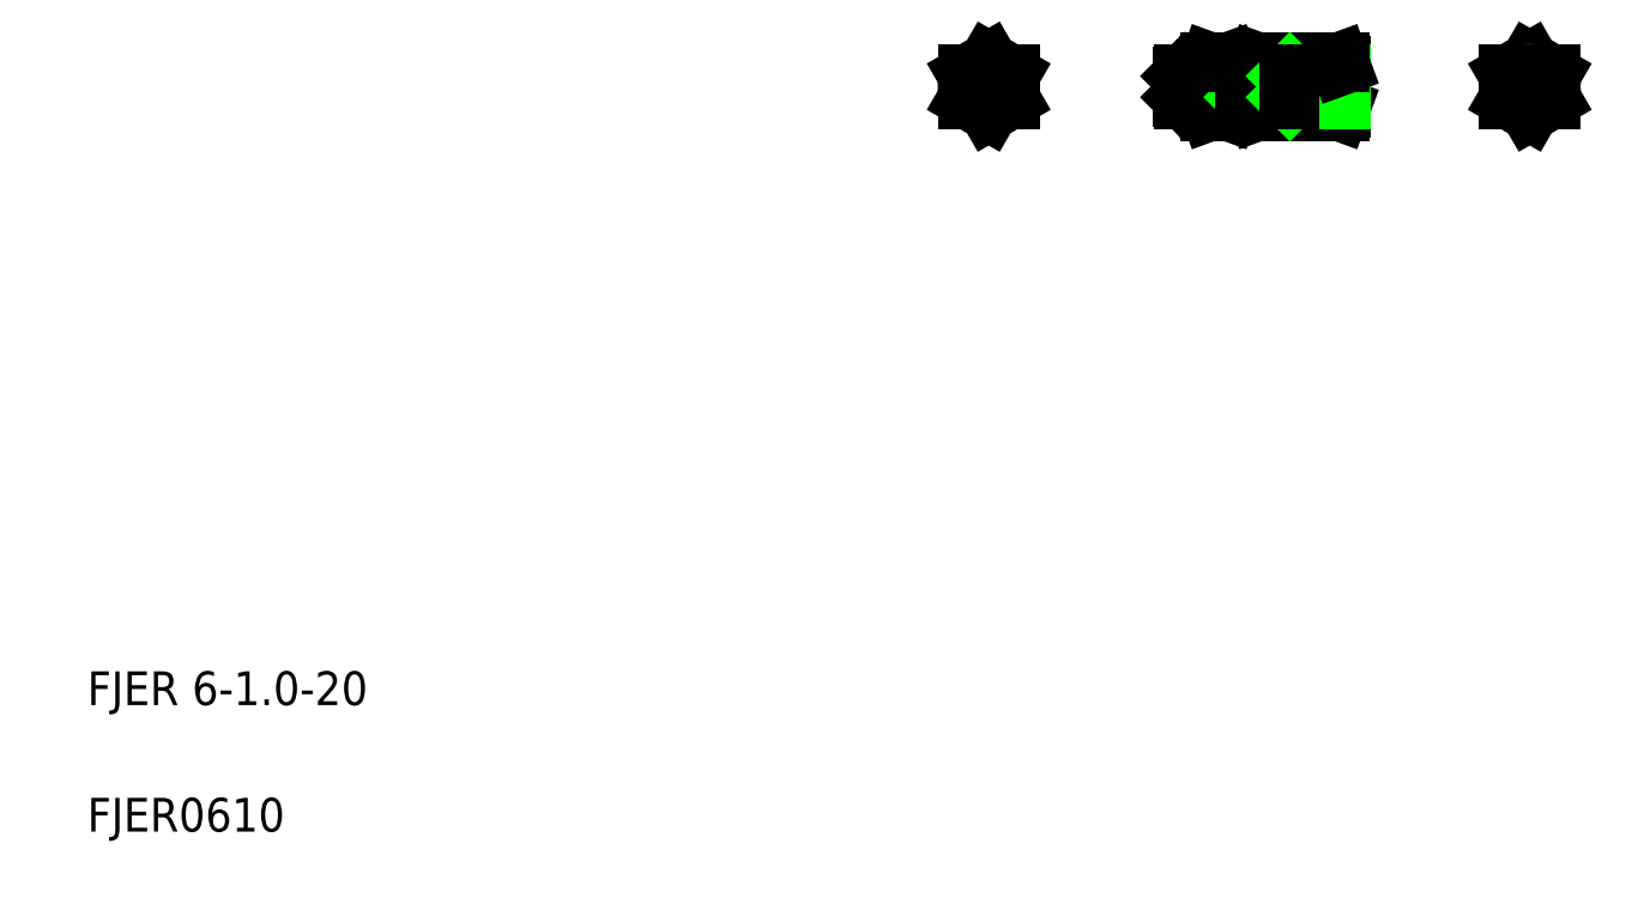
<metadata>
{"format":"dxf","ext":"dxf","renderer":"ezdxf+matplotlib","layout":"modelspace","background":"white","min_lineweight":24,"dpi":150}
</metadata>
<code>
0
SECTION
2
ENTITIES
0
LINE
8
CENTER
10
277.5
20
196.7
30
0
11
318
21
196.7
31
0
0
ARC
8
0
10
300.8
20
192.3
30
0
40
3.799
50
157.7
51
200
0
ARC
8
0
10
300.8
20
201
30
0
40
3.799
50
160
51
202.3
0
ARC
8
0
10
311.7
20
196.7
30
0
40
14.77
50
168.7
51
191.3
0
LINE
8
0
10
297.3
20
190.9
30
0
11
297
21
191.7
31
0
0
LINE
8
0
10
297
20
201.7
30
0
11
297.3
21
202.4
31
0
0
TEXT
8
0
10
20
20
50
30
0
40
8
1
FJER 6-1-20
0
TEXT
8
0
10
20
20
20
30
0
40
8
1
FJER0610
0
LINE
8
CENTER
10
226.6
20
196.7
30
0
11
240.6
21
196.7
31
0
0
LINE
8
CENTER
10
233.6
20
203.7
30
0
11
233.6
21
189.7
31
0
0
CIRCLE
8
0
10
233.6
20
196.7
30
0
40
5
0
LINE
8
0
10
233.6
20
190.9
30
0
11
228.6
21
193.8
31
0
0
LINE
8
0
10
238.6
20
193.8
30
0
11
233.6
21
190.9
31
0
0
LINE
8
0
10
233.6
20
202.4
30
0
11
228.6
21
199.5
31
0
0
LINE
8
0
10
233.6
20
202.4
30
0
11
238.6
21
199.5
31
0
0
CIRCLE
8
0
10
233.6
20
196.7
30
0
40
2.5
0
CIRCLE
8
0
10
233.6
20
196.7
30
0
40
3
0
LINE
8
0
10
228.6
20
199.5
30
0
11
228.6
21
193.8
31
0
0
LINE
8
0
10
238.6
20
199.5
30
0
11
238.6
21
193.8
31
0
0
ARC
8
0
10
286.9
20
192.3
30
0
40
3.799
50
340
51
22.33
0
ARC
8
0
10
289.5
20
192.3
30
0
40
3.799
50
157.7
51
200
0
LINE
8
0
10
290.7
20
201.7
30
0
11
290.7
21
191.7
31
0
0
LINE
8
0
10
297
20
201.7
30
0
11
297
21
191.7
31
0
0
LINE
8
0
10
285.7
20
201.7
30
0
11
285.7
21
191.7
31
0
0
LINE
8
0
10
290.4
20
190.9
30
0
11
286
21
190.9
31
0
0
LINE
8
0
10
290.4
20
190.9
30
0
11
290.7
21
191.7
31
0
0
LINE
8
0
10
286
20
190.9
30
0
11
285.7
21
191.7
31
0
0
LINE
8
0
10
280
20
193.7
30
0
11
285.7
21
193.7
31
0
0
LINE
8
0
10
280
20
199.7
30
0
11
285.7
21
199.7
31
0
0
LINE
8
0
10
279.5
20
194.2
30
0
11
285.7
21
194.2
31
0
0
LINE
8
0
10
279.5
20
199.2
30
0
11
285.7
21
199.2
31
0
0
LINE
8
0
10
279.5
20
199.2
30
0
11
280
21
199.7
31
0
0
LINE
8
0
10
279.5
20
194.2
30
0
11
280
21
193.7
31
0
0
LINE
8
0
10
279.5
20
199.2
30
0
11
279.5
21
194.2
31
0
0
LINE
8
0
10
280
20
199.7
30
0
11
280
21
193.7
31
0
0
ARC
8
0
10
286.9
20
201
30
0
40
3.799
50
337.7
51
20
0
ARC
8
0
10
289.5
20
201
30
0
40
3.799
50
160
51
202.3
0
LINE
8
0
10
290.7
20
201.7
30
0
11
290.4
21
202.4
31
0
0
LINE
8
0
10
285.7
20
201.7
30
0
11
286
21
202.4
31
0
0
LINE
8
0
10
290.7
20
199.7
30
0
11
297
21
199.7
31
0
0
LINE
8
0
10
290.7
20
199.2
30
0
11
294.5
21
199.2
31
0
0
LINE
8
0
10
290.7
20
194.2
30
0
11
294.5
21
194.2
31
0
0
LINE
8
0
10
290.7
20
193.7
30
0
11
297
21
193.7
31
0
0
ARC
8
0
10
276
20
196.7
30
0
40
14.77
50
348.7
51
11.27
0
ARC
8
0
10
300.5
20
196.7
30
0
40
14.77
50
168.7
51
191.3
0
LINE
8
0
10
290.4
20
199.5
30
0
11
286
21
199.5
31
0
0
LINE
8
0
10
286
20
193.8
30
0
11
290.4
21
193.8
31
0
0
LINE
8
0
10
285.7
20
199.2
30
0
11
285.7
21
199.2
31
0
0
LINE
8
0
10
285.7
20
196.7
30
0
11
285.7
21
196.7
31
0
0
LINE
8
0
10
294.5
20
194.2
30
0
11
295
21
193.7
31
0
0
LINE
8
0
10
294.5
20
199.2
30
0
11
295
21
199.7
31
0
0
LINE
8
0
10
294.5
20
199.7
30
0
11
294.5
21
193.7
31
0
0
LINE
8
0
10
286
20
202.4
30
0
11
290.4
21
202.4
31
0
0
POLYLINE
8
0
66
     1
10
0
20
0
30
0
0
VERTEX
8
0
10
299.1
20
202.4
30
0
42
-0.1608
0
VERTEX
8
0
10
299.5
20
201.5
30
0
42
-0.04717
0
VERTEX
8
0
10
299.5
20
200.5
30
0
42
0.00554
0
VERTEX
8
0
10
299.4
20
199.5
30
0
42
-0.01494
0
VERTEX
8
0
10
299.3
20
198.5
30
0
42
-0.01926
0
VERTEX
8
0
10
299.1
20
197.4
30
0
42
-0.01303
0
VERTEX
8
0
10
298.8
20
196.5
30
0
42
0.01126
0
VERTEX
8
0
10
298.6
20
195.5
30
0
42
0.09365
0
VERTEX
8
0
10
298.5
20
194.5
30
0
42
0.08626
0
VERTEX
8
0
10
298.9
20
193.5
30
0
42
0.01237
0
VERTEX
8
0
10
299.4
20
192.6
30
0
42
-0.004507
0
VERTEX
8
0
10
299.9
20
191.8
30
0
42
0.01199
0
VERTEX
8
0
10
300.4
20
190.9
30
0
0
SEQEND
8
0
0
LINE
8
0
10
317
20
201.7
30
0
11
317
21
191.7
31
0
0
LINE
8
0
10
297.3
20
190.9
30
0
11
316.7
21
190.9
31
0
0
LINE
8
0
10
316.7
20
190.9
30
0
11
317
21
191.7
31
0
0
LINE
8
0
10
301
20
199.2
30
0
11
317
21
199.2
31
0
0
LINE
8
0
10
301
20
194.2
30
0
11
317
21
194.2
31
0
0
LINE
8
0
10
305
20
193.7
30
0
11
317
21
193.7
31
0
0
LINE
8
0
10
305
20
199.7
30
0
11
317
21
199.7
31
0
0
LINE
8
0
10
297.3
20
202.4
30
0
11
316.7
21
202.4
31
0
0
LINE
8
0
10
299.5
20
196.7
30
0
11
301
21
194.2
31
0
0
LINE
8
0
10
299.5
20
196.7
30
0
11
301
21
199.2
31
0
0
LINE
8
0
10
301
20
199.2
30
0
11
301
21
194.2
31
0
0
LINE
8
0
10
297.3
20
193.8
30
0
11
298.7
21
193.8
31
0
0
LINE
8
0
10
297.3
20
199.5
30
0
11
299.4
21
199.5
31
0
0
LINE
8
0
10
304.5
20
194.2
30
0
11
305
21
193.7
31
0
0
LINE
8
0
10
304.5
20
199.2
30
0
11
305
21
199.7
31
0
0
LINE
8
0
10
305
20
199.7
30
0
11
305
21
193.7
31
0
0
LINE
8
0
10
317
20
201.7
30
0
11
316.7
21
202.4
31
0
0
LINE
8
CENTER
10
368.8
20
196.7
30
0
11
354.8
21
196.7
31
0
0
CIRCLE
8
0
10
361.8
20
196.7
30
0
40
5
0
LINE
8
0
10
361.8
20
190.9
30
0
11
366.8
21
193.8
31
0
0
LINE
8
0
10
361.8
20
202.4
30
0
11
366.8
21
199.5
31
0
0
LINE
8
CENTER
10
361.8
20
203.7
30
0
11
361.8
21
189.7
31
0
0
LINE
8
0
10
356.8
20
193.8
30
0
11
361.8
21
190.9
31
0
0
LINE
8
0
10
361.8
20
202.4
30
0
11
356.8
21
199.5
31
0
0
CIRCLE
8
0
10
361.8
20
196.7
30
0
40
2.5
0
CIRCLE
8
0
10
361.8
20
196.7
30
0
40
3
0
LINE
8
0
10
356.8
20
199.5
30
0
11
356.8
21
193.8
31
0
0
LINE
8
0
10
366.8
20
199.5
30
0
11
366.8
21
193.8
31
0
0
ENDSEC
0
EOF

</code>
